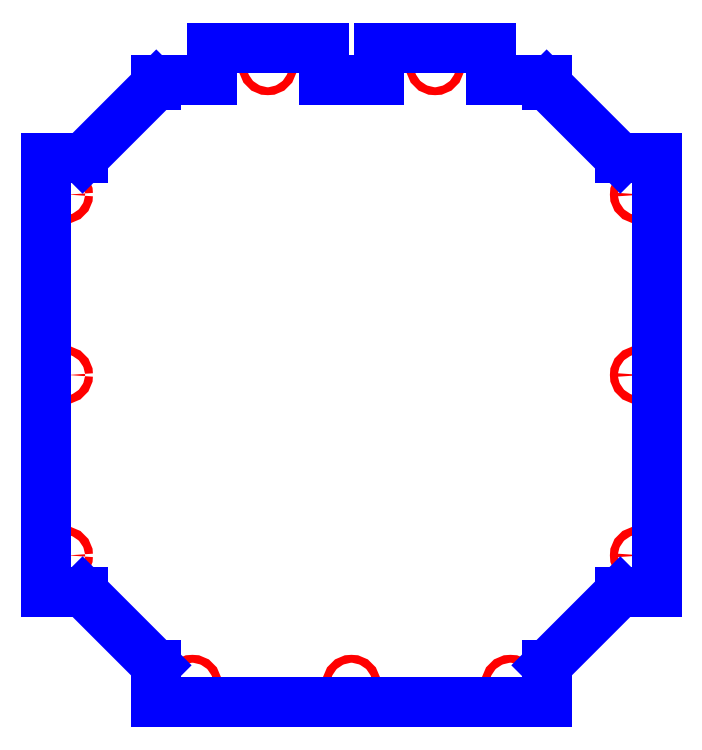
<metadata>
{"format":"dxf","ext":"dxf","renderer":"ezdxf+matplotlib","layout":"modelspace","background":"white","min_lineweight":24,"dpi":150}
</metadata>
<code>
0
SECTION
2
ENTITIES
0
CIRCLE
8
CUTOUTS
10
-2.692
20
9.941
30
0
40
0.127
210
0
220
0
230
1
0
CIRCLE
8
CUTOUTS
10
-9.252
20
-4.797e-14
30
0
40
0.127
210
0
220
0
230
1
0
CIRCLE
8
CUTOUTS
10
5.118
20
-9.941
30
0
40
0.127
210
0
220
0
230
1
0
CIRCLE
8
CUTOUTS
10
-5.118
20
-9.941
30
0
40
0.127
210
0
220
0
230
1
0
CIRCLE
8
CUTOUTS
10
9.252
20
5.807
30
0
40
0.127
210
0
220
0
230
1
0
CIRCLE
8
CUTOUTS
10
-9.252
20
5.807
30
0
40
0.127
210
0
220
0
230
1
0
CIRCLE
8
CUTOUTS
10
-9.252
20
-5.807
30
0
40
0.127
210
0
220
0
230
1
0
CIRCLE
8
CUTOUTS
10
-3.173e-13
20
-9.941
30
0
40
0.127
210
0
220
0
230
1
0
CIRCLE
8
CUTOUTS
10
9.252
20
-5.807
30
0
40
0.127
210
0
220
0
230
1
0
CIRCLE
8
CUTOUTS
10
9.252
20
-6.578e-14
30
0
40
0.127
210
0
220
0
230
1
0
CIRCLE
8
CUTOUTS
10
2.692
20
9.941
30
0
40
0.127
210
0
220
0
230
1
0
LINE
8
PERIMETER
10
-0.8927
20
9.511
30
0
11
-0.8927
21
10.53
31
0
0
LINE
8
PERIMETER
10
-0.8927
20
10.53
30
0
11
-4.491
21
10.53
31
0
0
LINE
8
PERIMETER
10
-4.491
20
10.53
30
0
11
-4.491
21
9.511
31
0
0
LINE
8
PERIMETER
10
-4.491
20
9.511
30
0
11
-6.282
21
9.511
31
0
0
LINE
8
PERIMETER
10
-6.282
20
9.511
30
0
11
-6.282
21
9.344
31
0
0
LINE
8
PERIMETER
10
-6.282
20
9.344
30
0
11
-8.655
21
6.971
31
0
0
LINE
8
PERIMETER
10
-8.655
20
6.971
30
0
11
-9.845
21
6.971
31
0
0
LINE
8
PERIMETER
10
-9.845
20
6.971
30
0
11
-9.845
21
-6.971
31
0
0
LINE
8
PERIMETER
10
-9.845
20
-6.971
30
0
11
-8.655
21
-6.971
31
0
0
LINE
8
PERIMETER
10
-8.655
20
-6.971
30
0
11
-6.282
21
-9.344
31
0
0
LINE
8
PERIMETER
10
-6.282
20
-9.344
30
0
11
-6.282
21
-10.53
31
0
0
LINE
8
PERIMETER
10
-6.282
20
-10.53
30
0
11
6.282
21
-10.53
31
0
0
LINE
8
PERIMETER
10
6.282
20
-10.53
30
0
11
6.282
21
-9.344
31
0
0
LINE
8
PERIMETER
10
6.282
20
-9.344
30
0
11
8.655
21
-6.971
31
0
0
LINE
8
PERIMETER
10
8.655
20
-6.971
30
0
11
9.845
21
-6.971
31
0
0
LINE
8
PERIMETER
10
9.845
20
-6.971
30
0
11
9.845
21
6.971
31
0
0
LINE
8
PERIMETER
10
9.845
20
6.971
30
0
11
8.655
21
6.971
31
0
0
LINE
8
PERIMETER
10
8.655
20
6.971
30
0
11
6.282
21
9.344
31
0
0
LINE
8
PERIMETER
10
6.282
20
9.344
30
0
11
6.282
21
9.511
31
0
0
LINE
8
PERIMETER
10
6.282
20
9.511
30
0
11
4.491
21
9.511
31
0
0
LINE
8
PERIMETER
10
4.491
20
9.511
30
0
11
4.491
21
10.53
31
0
0
LINE
8
PERIMETER
10
4.491
20
10.53
30
0
11
0.8927
21
10.53
31
0
0
LINE
8
PERIMETER
10
0.8927
20
10.53
30
0
11
0.8927
21
9.511
31
0
0
LINE
8
PERIMETER
10
0.8927
20
9.511
30
0
11
-0.8927
21
9.511
31
0
0
ENDSEC
0
EOF

</code>
